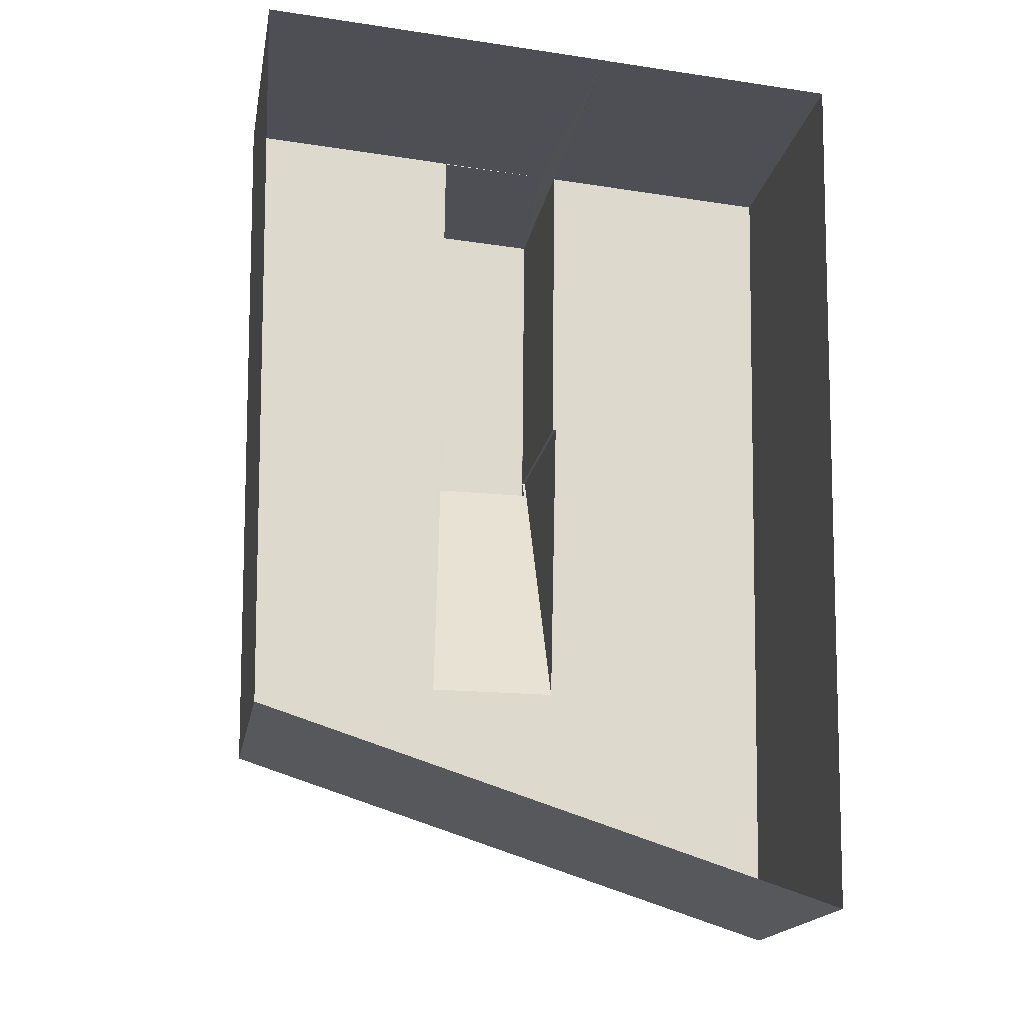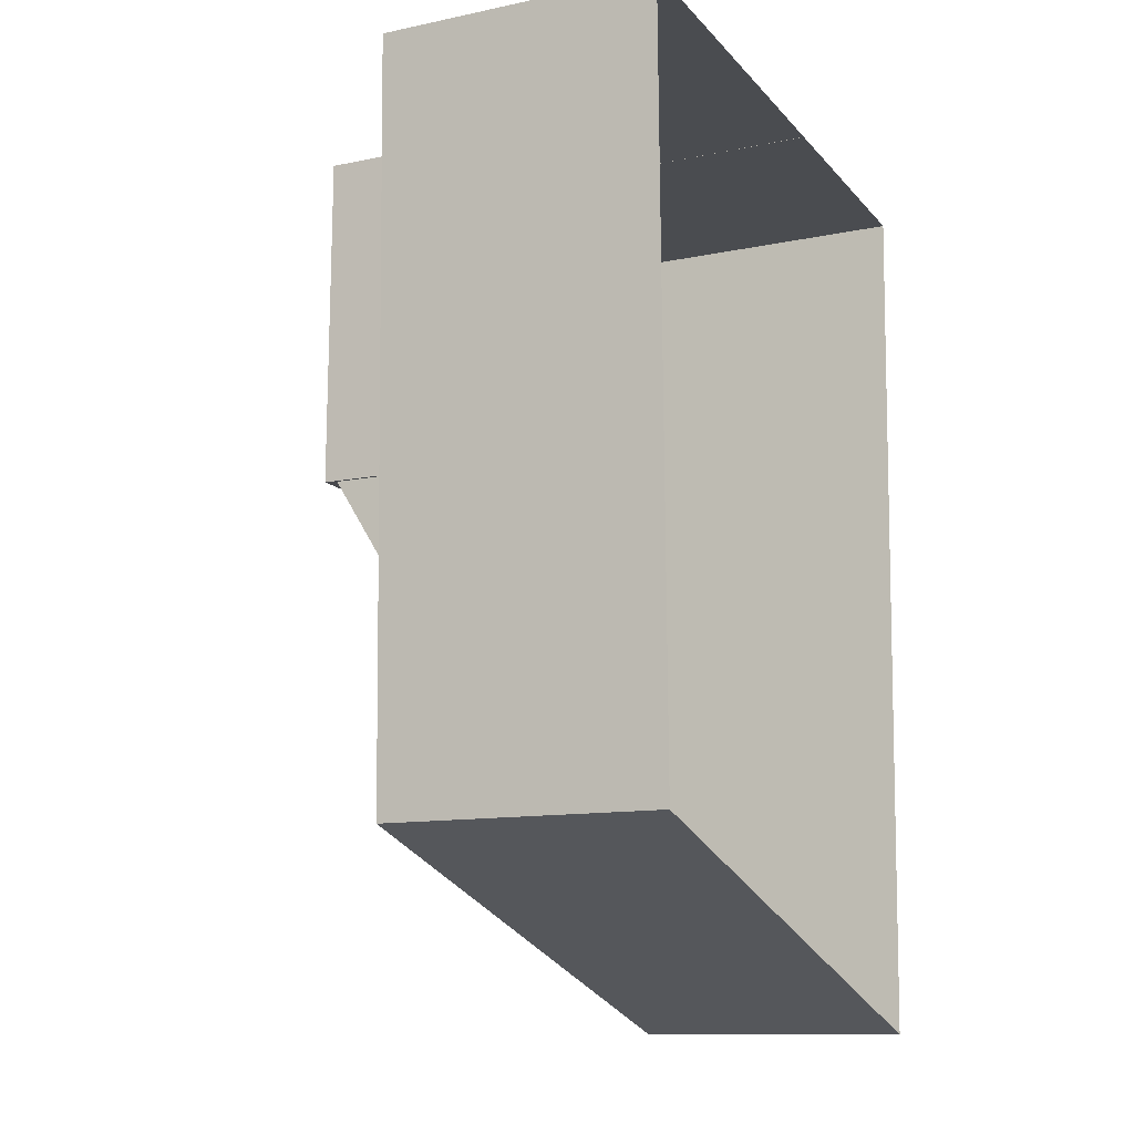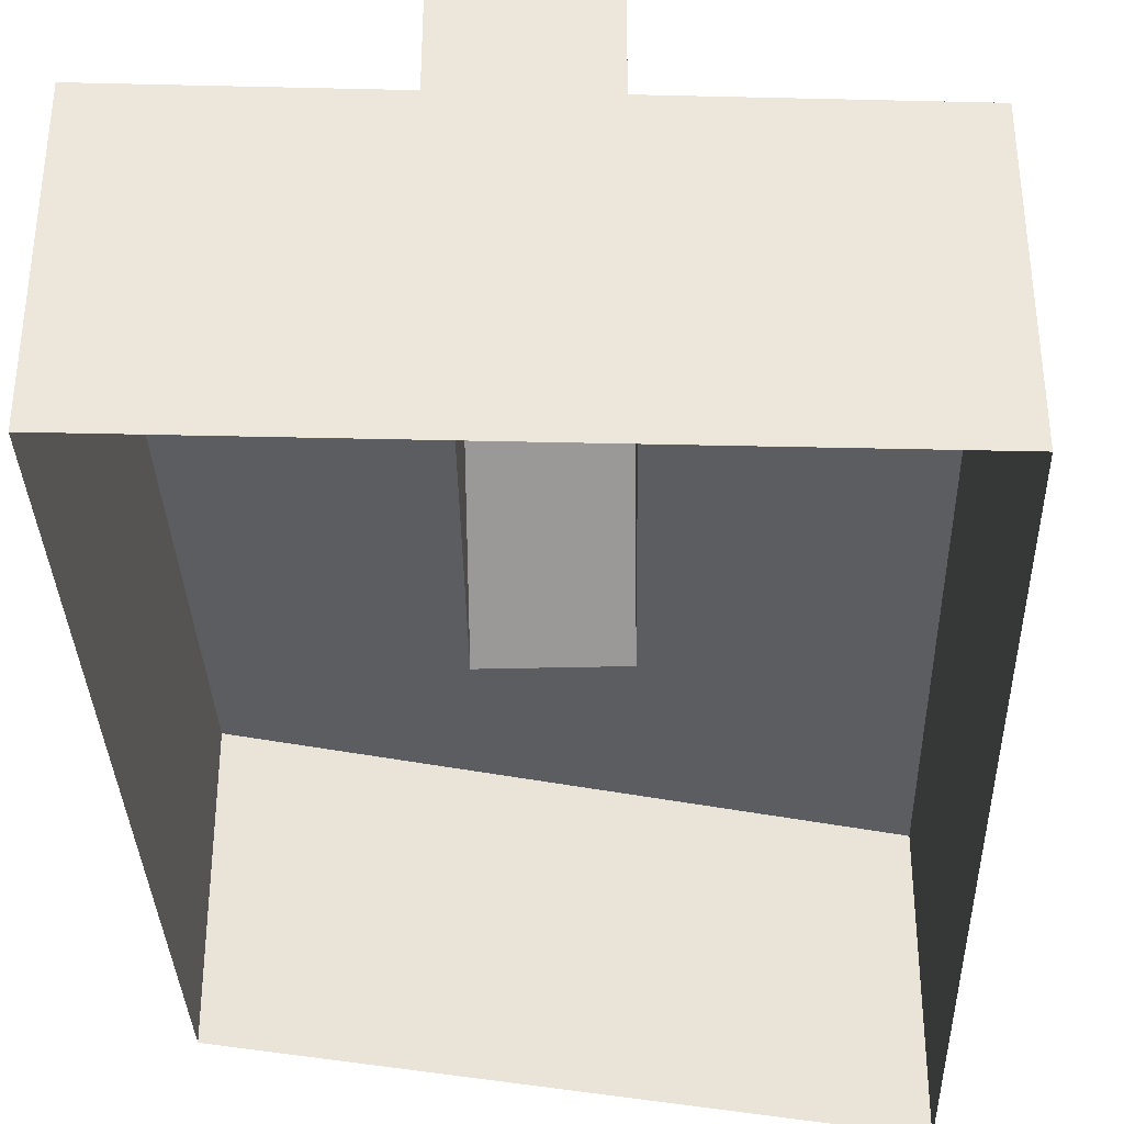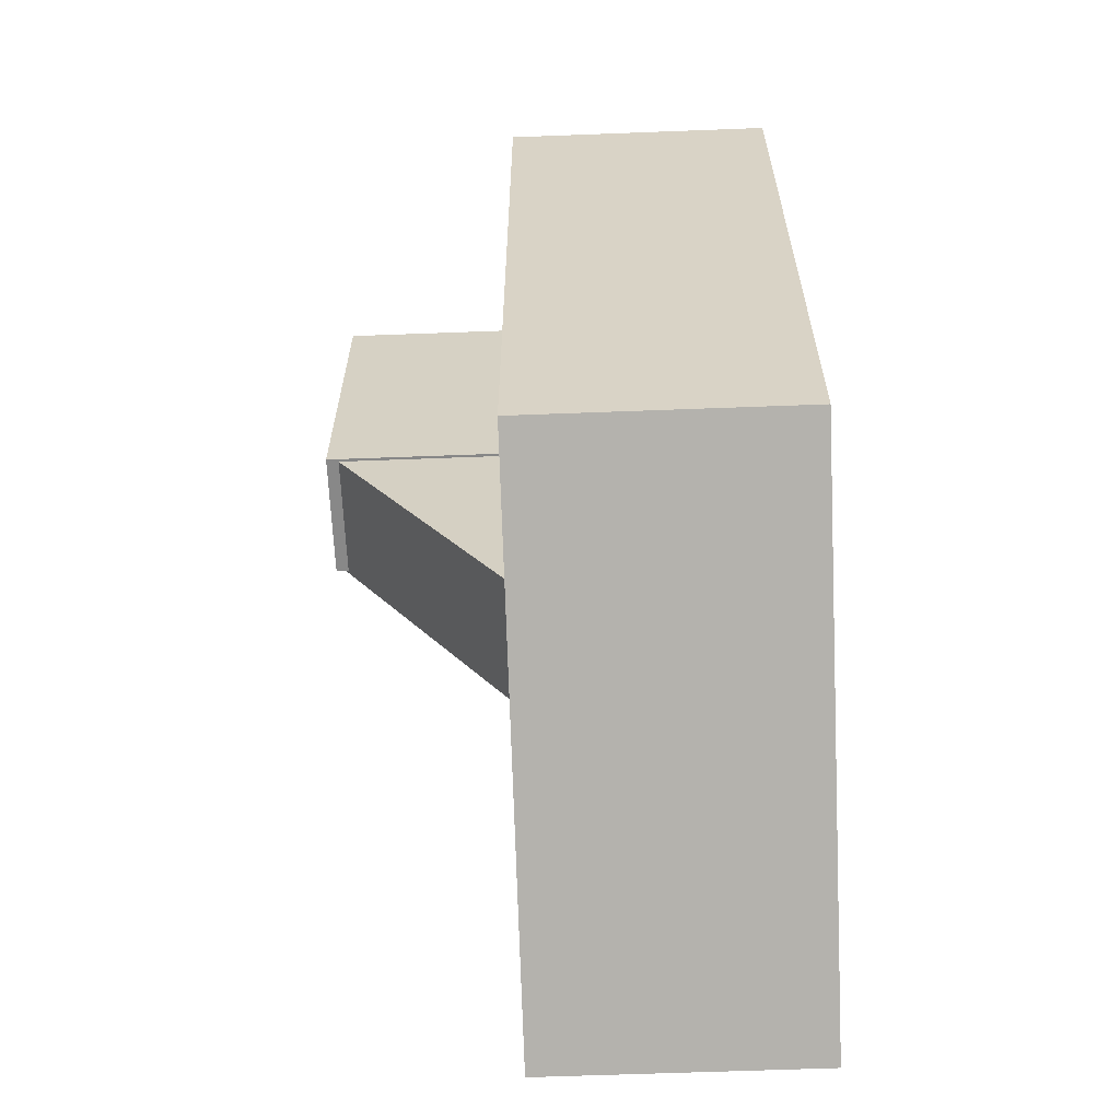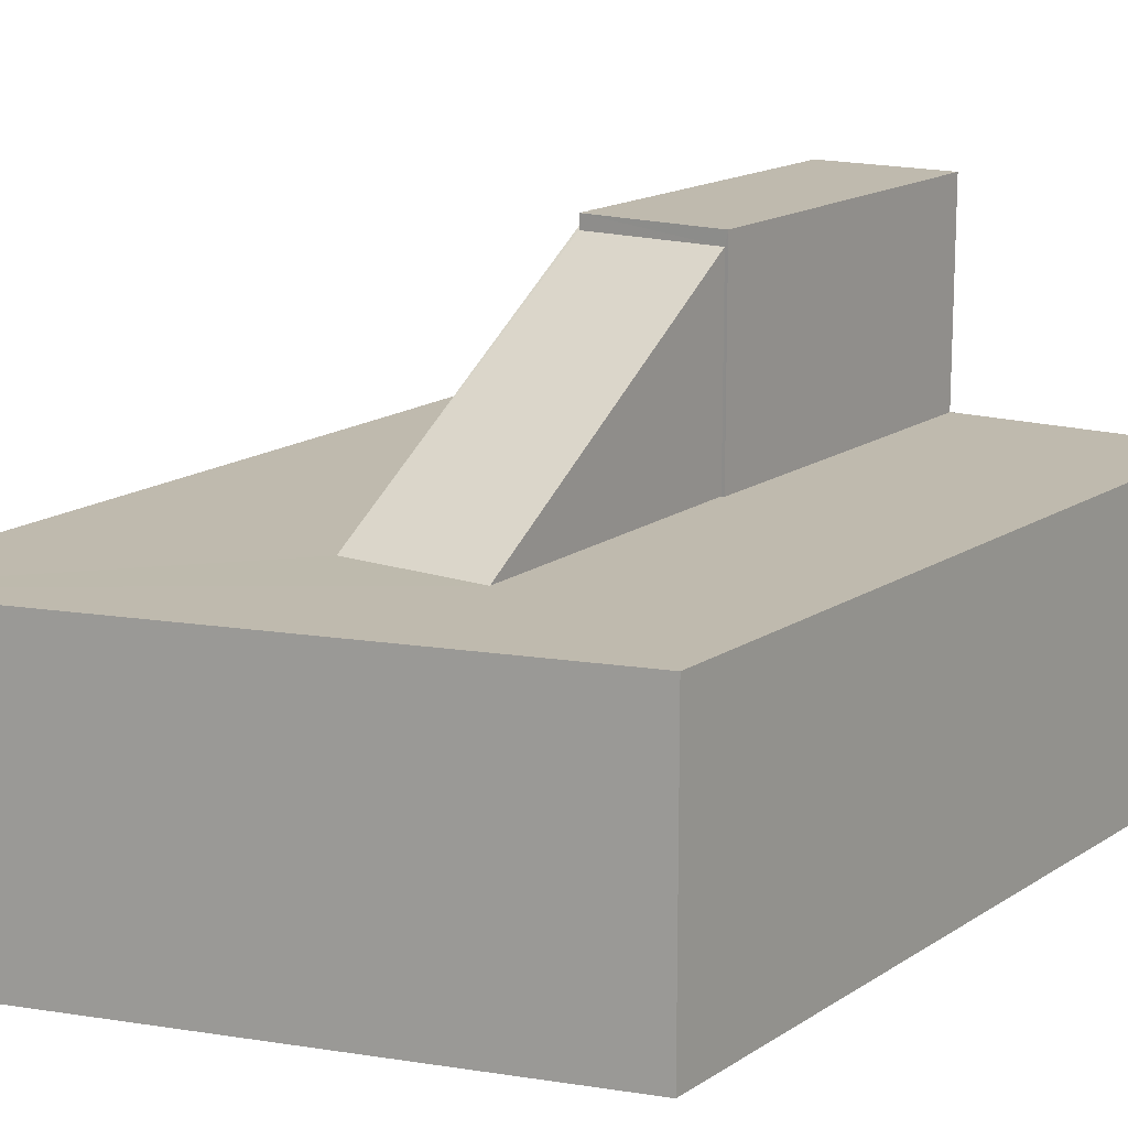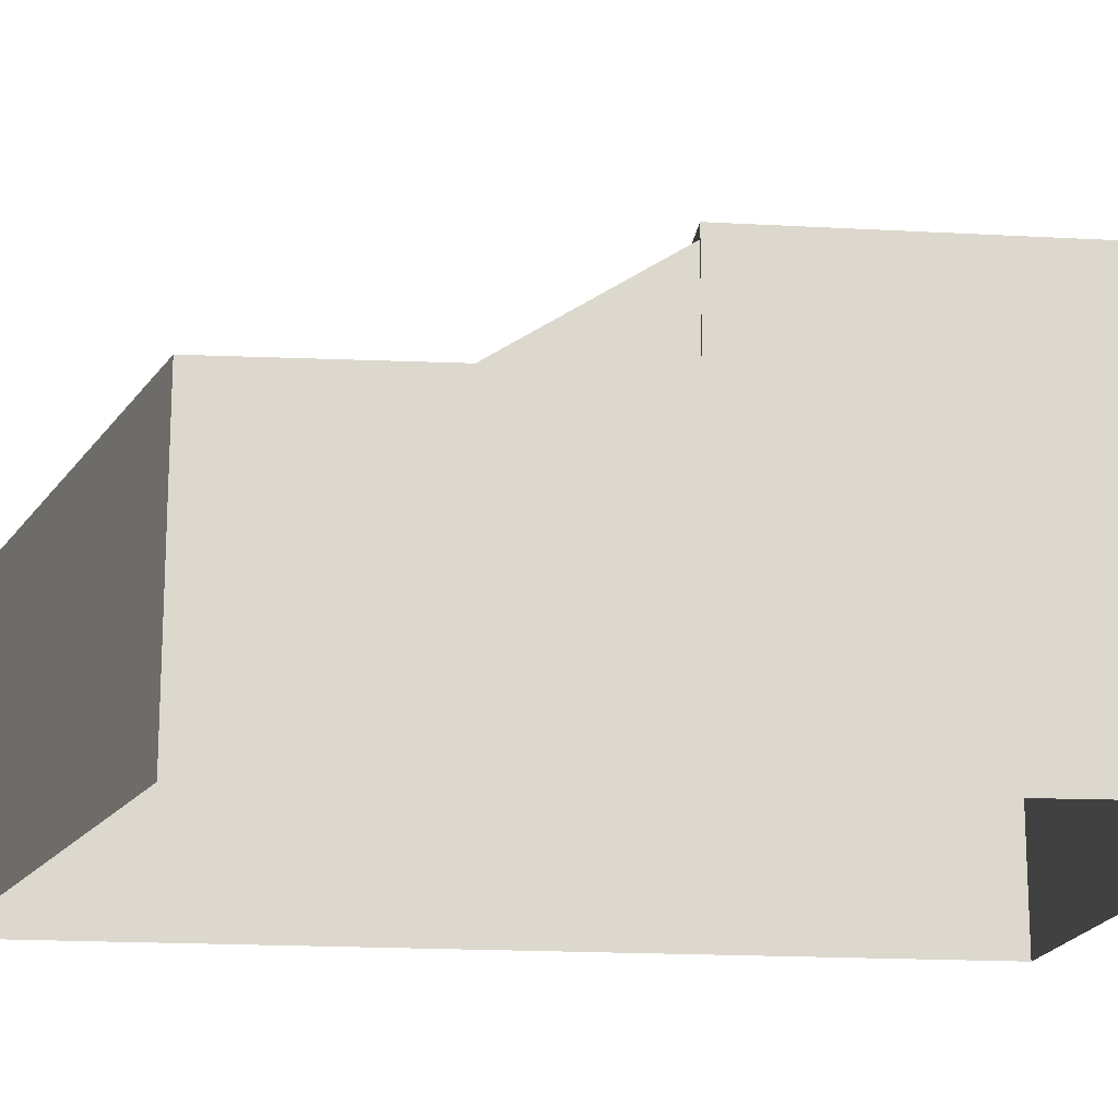
<metadata>
{"format":"obj","ext":"obj","renderer":"f3d","projection":"perspective","resolution":1024,"background":"white","views":[{"elev":-17.8,"azim":170.0,"up":"+Y"},{"elev":-11.6,"azim":116.8,"up":"+Y"},{"elev":-36.7,"azim":-177.8,"up":"+Z"},{"elev":-62.1,"azim":92.2,"up":"+Y"},{"elev":15.5,"azim":35.8,"up":"+Z"},{"elev":-17.0,"azim":84.3,"up":"+Z"}]}
</metadata>
<code>
v -8527 -4.114e+04 3.166
v -8520 -4.115e+04 3.169
v -8531 -4.115e+04 3.17
v -8531 -4.114e+04 3.167
v -8526 -4.114e+04 3.166
v -8520 -4.114e+04 3.166
v -8527 -4.114e+04 3.166
v -8526 -4.114e+04 8.581
v -8524 -4.114e+04 8.581
v -8520 -4.114e+04 8.581
v -8524 -4.114e+04 8.582
v -8520 -4.115e+04 8.584
v -8527 -4.114e+04 8.583
v -8531 -4.114e+04 8.582
v -8531 -4.115e+04 8.585
v -8527 -4.114e+04 8.581
v -8524 -4.115e+04 8.584
v -8527 -4.114e+04 8.583
v -8524 -4.114e+04 8.582
v -8526 -4.115e+04 8.584
v -8527 -4.114e+04 12.39
v -8527 -4.114e+04 12.14
v -8527 -4.114e+04 12.39
v -8524 -4.114e+04 12.15
v -8527 -4.114e+04 12.39
v -8524 -4.114e+04 12.39
v -8524 -4.114e+04 12.39
v -8527 -4.114e+04 12.39
f 1 2 3
f 3 4 1
f 5 6 2
f 7 5 1
f 5 2 1
f 8 9 10
f 11 12 10
f 13 14 15
f 16 14 13
f 15 12 17
f 18 16 13
f 19 17 11
f 11 10 9
f 13 15 20
f 20 15 17
f 17 12 11
f 21 22 23
f 21 20 22
f 22 20 24
f 20 17 24
f 25 26 27
f 25 28 26
f 12 3 2
f 12 15 3
f 14 4 3
f 15 14 3
f 5 10 6
f 5 8 10
f 16 4 14
f 16 1 4
f 10 2 6
f 10 12 2
f 13 20 21
f 18 21 23
f 18 13 21
f 17 19 24
f 27 8 25
f 25 8 7
f 27 9 8
f 7 8 5
f 22 28 23
f 16 18 23
f 1 16 7
f 23 28 25
f 7 16 25
f 16 23 25
f 11 27 26
f 11 9 27
f 28 22 24
f 28 24 26
f 24 11 26
f 24 19 11

</code>
